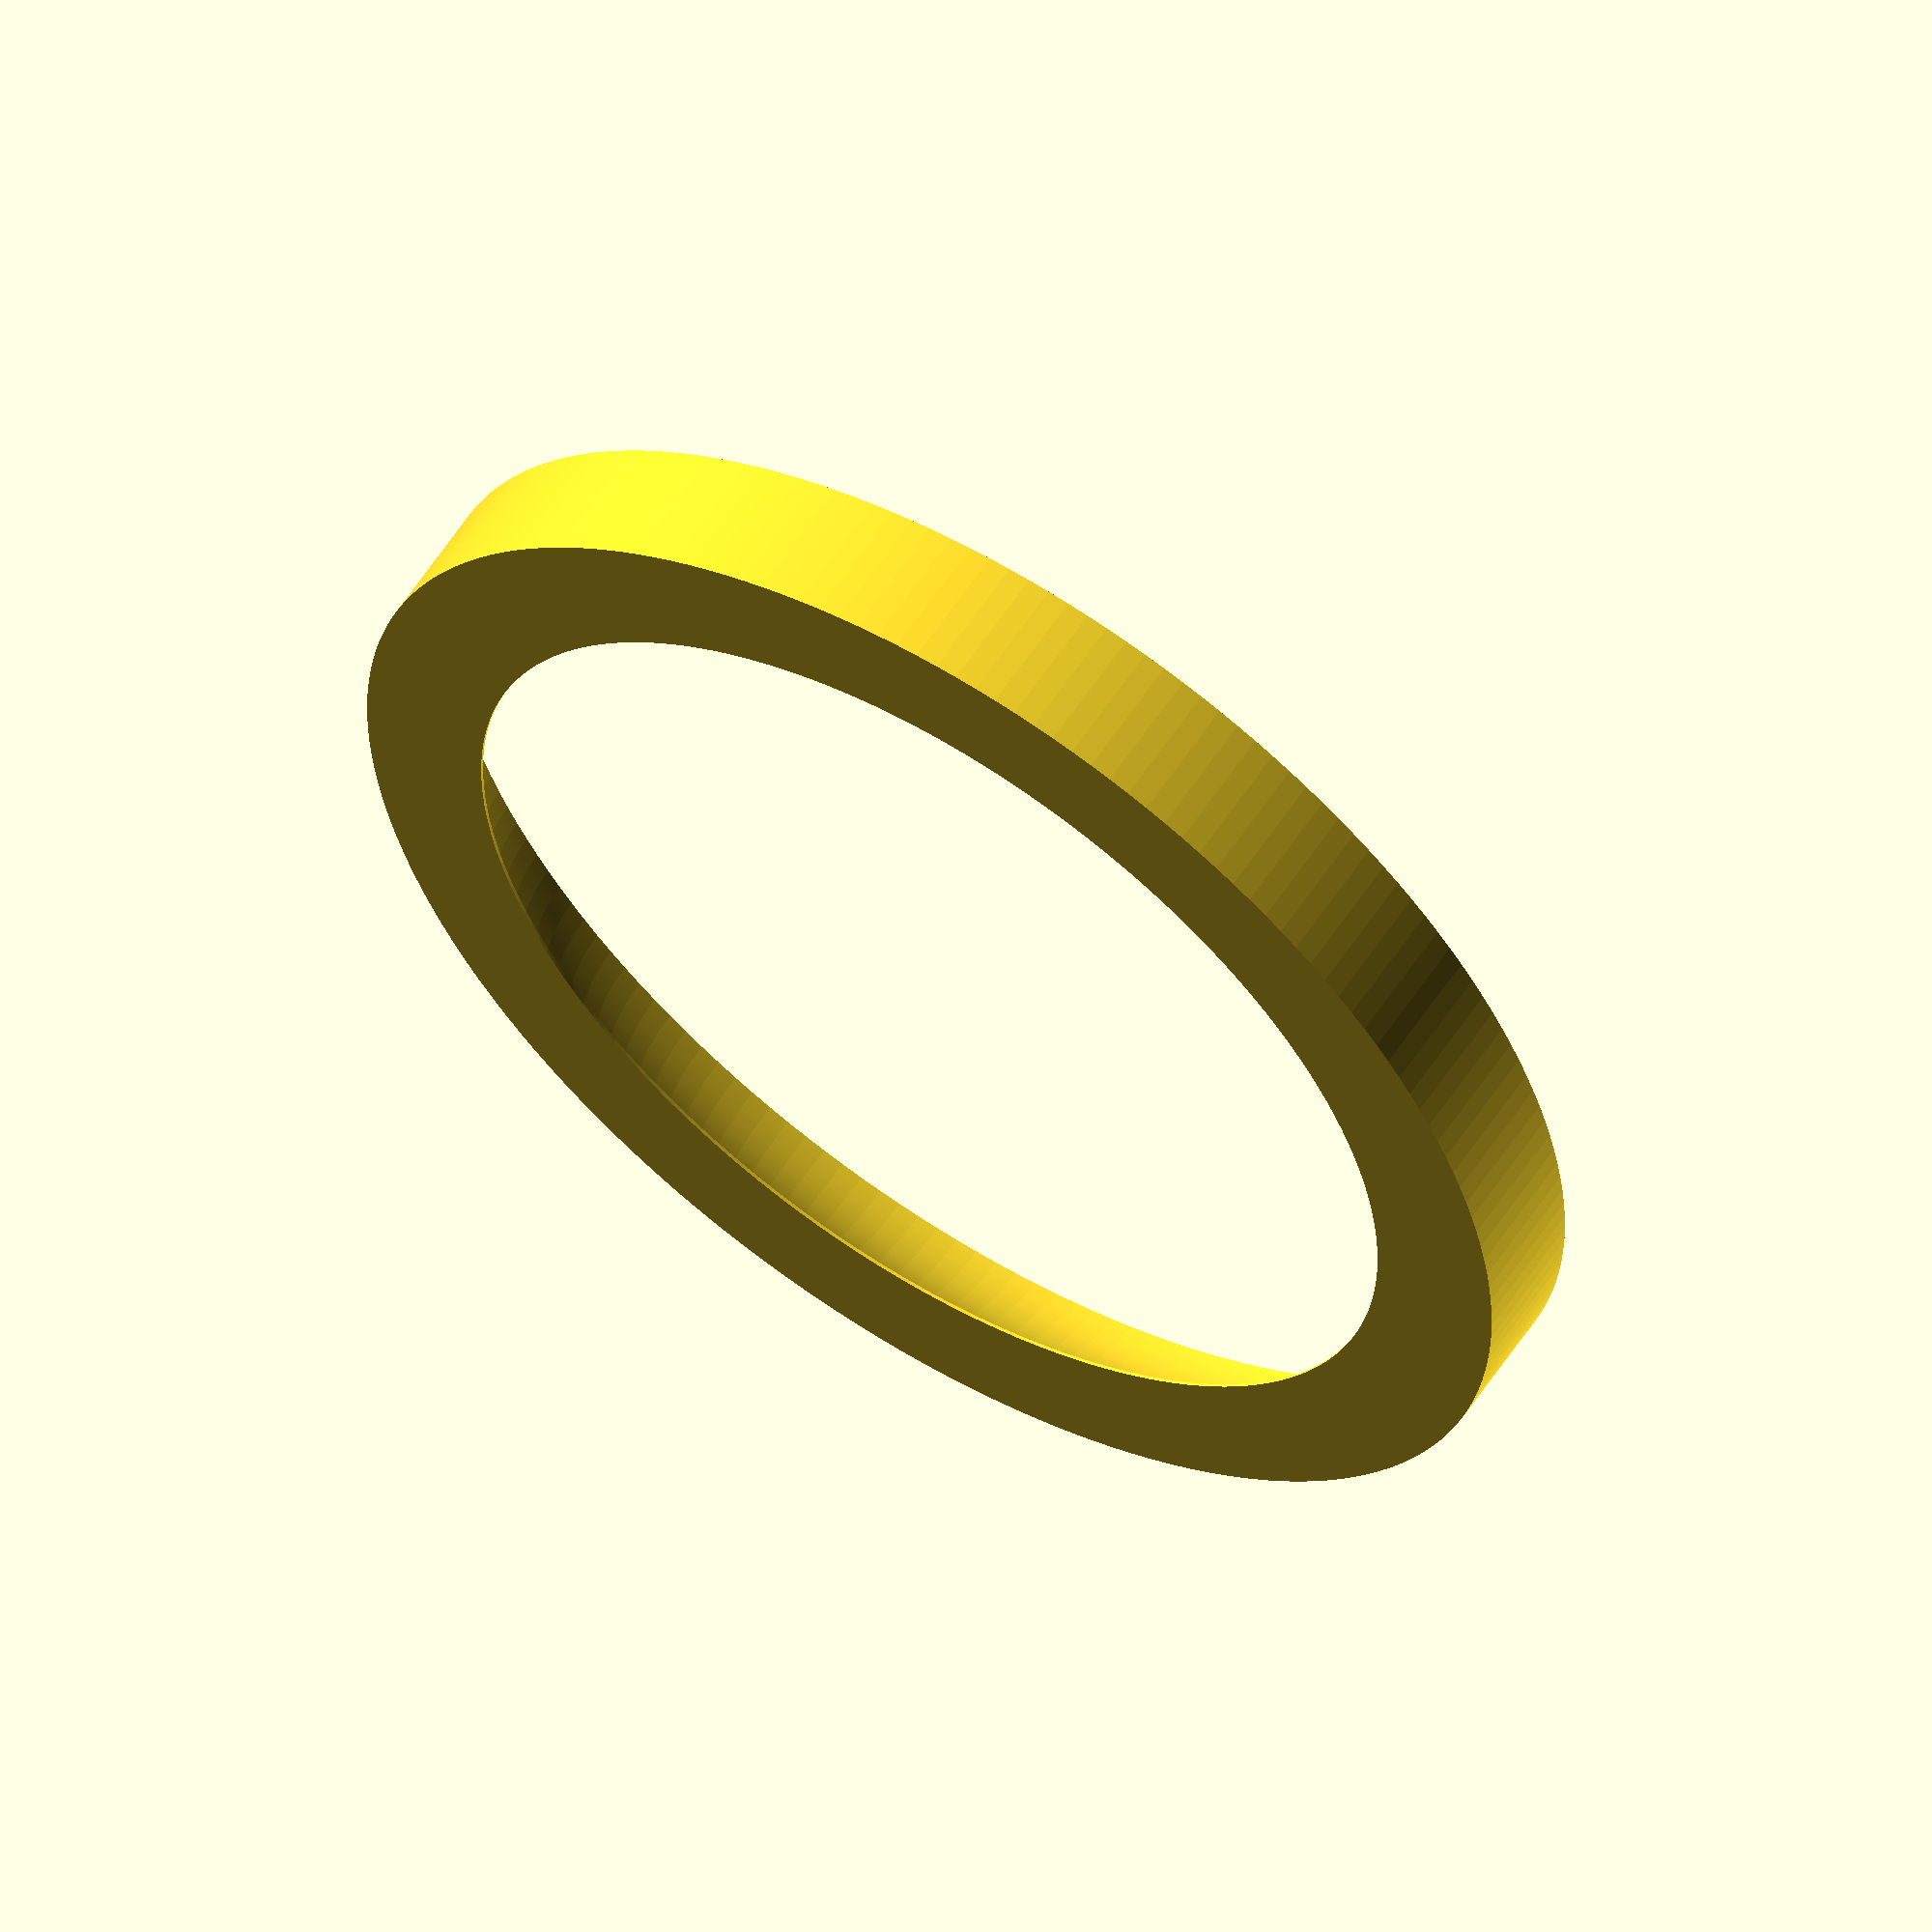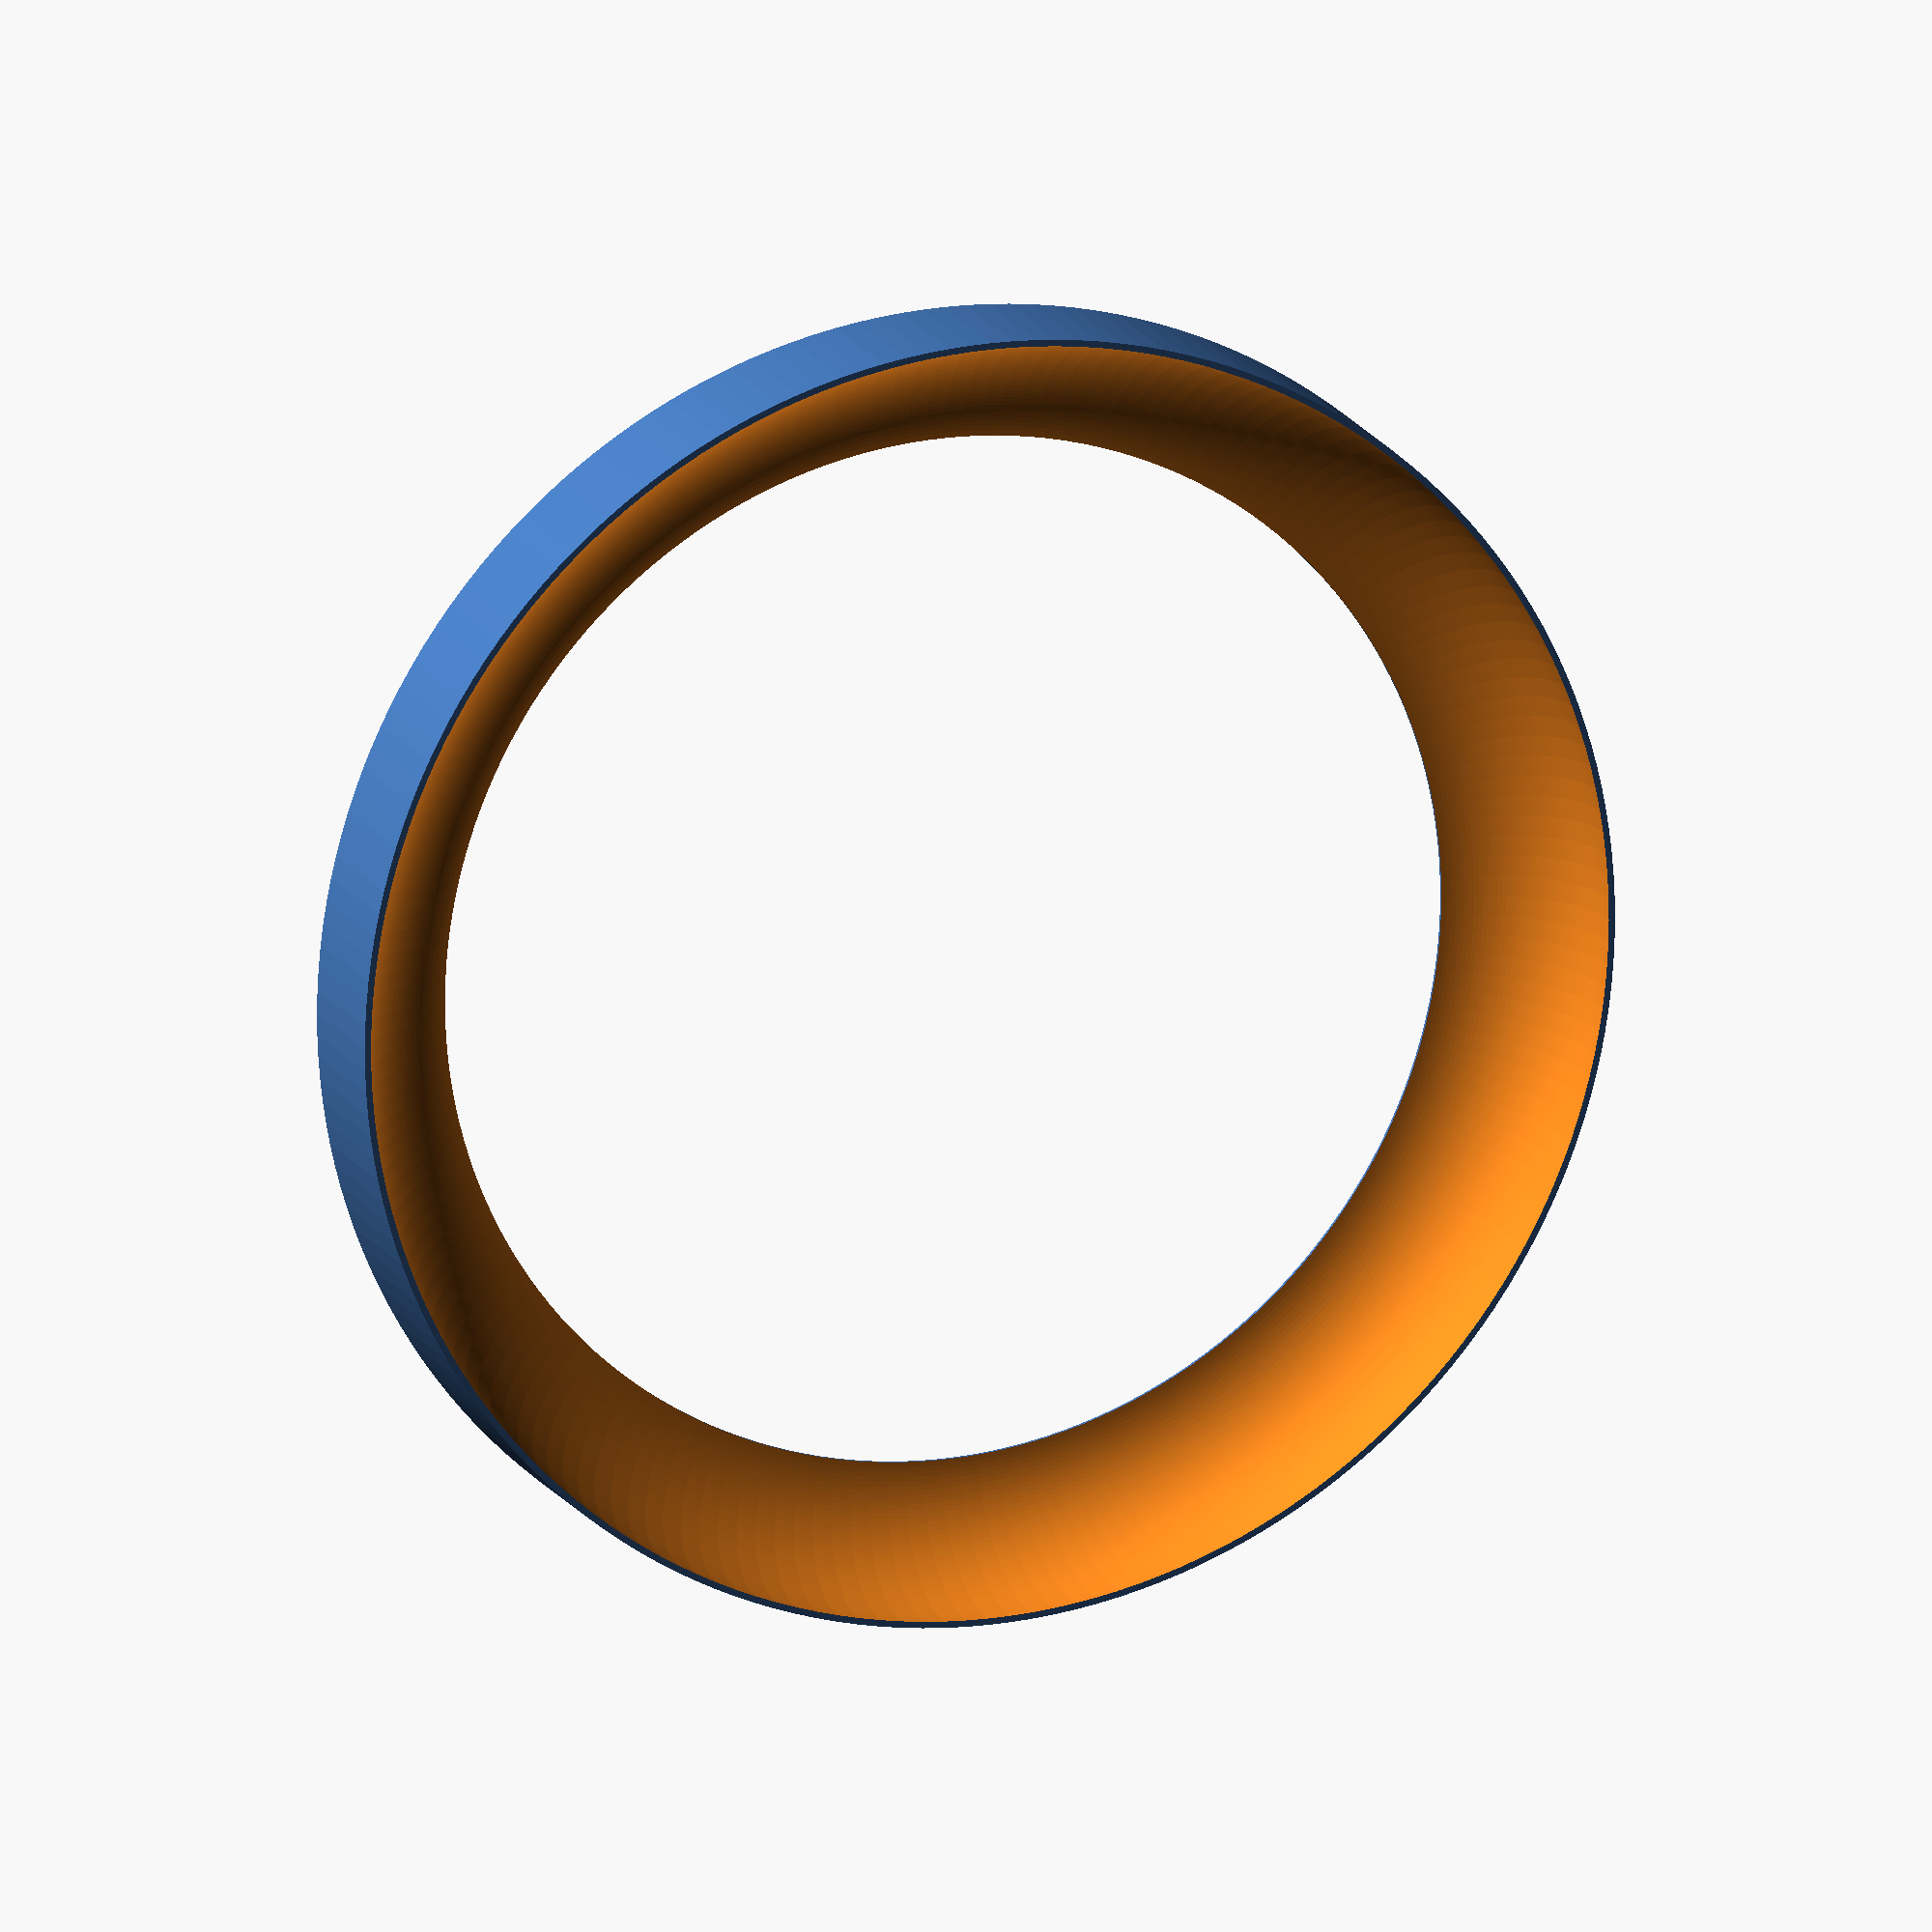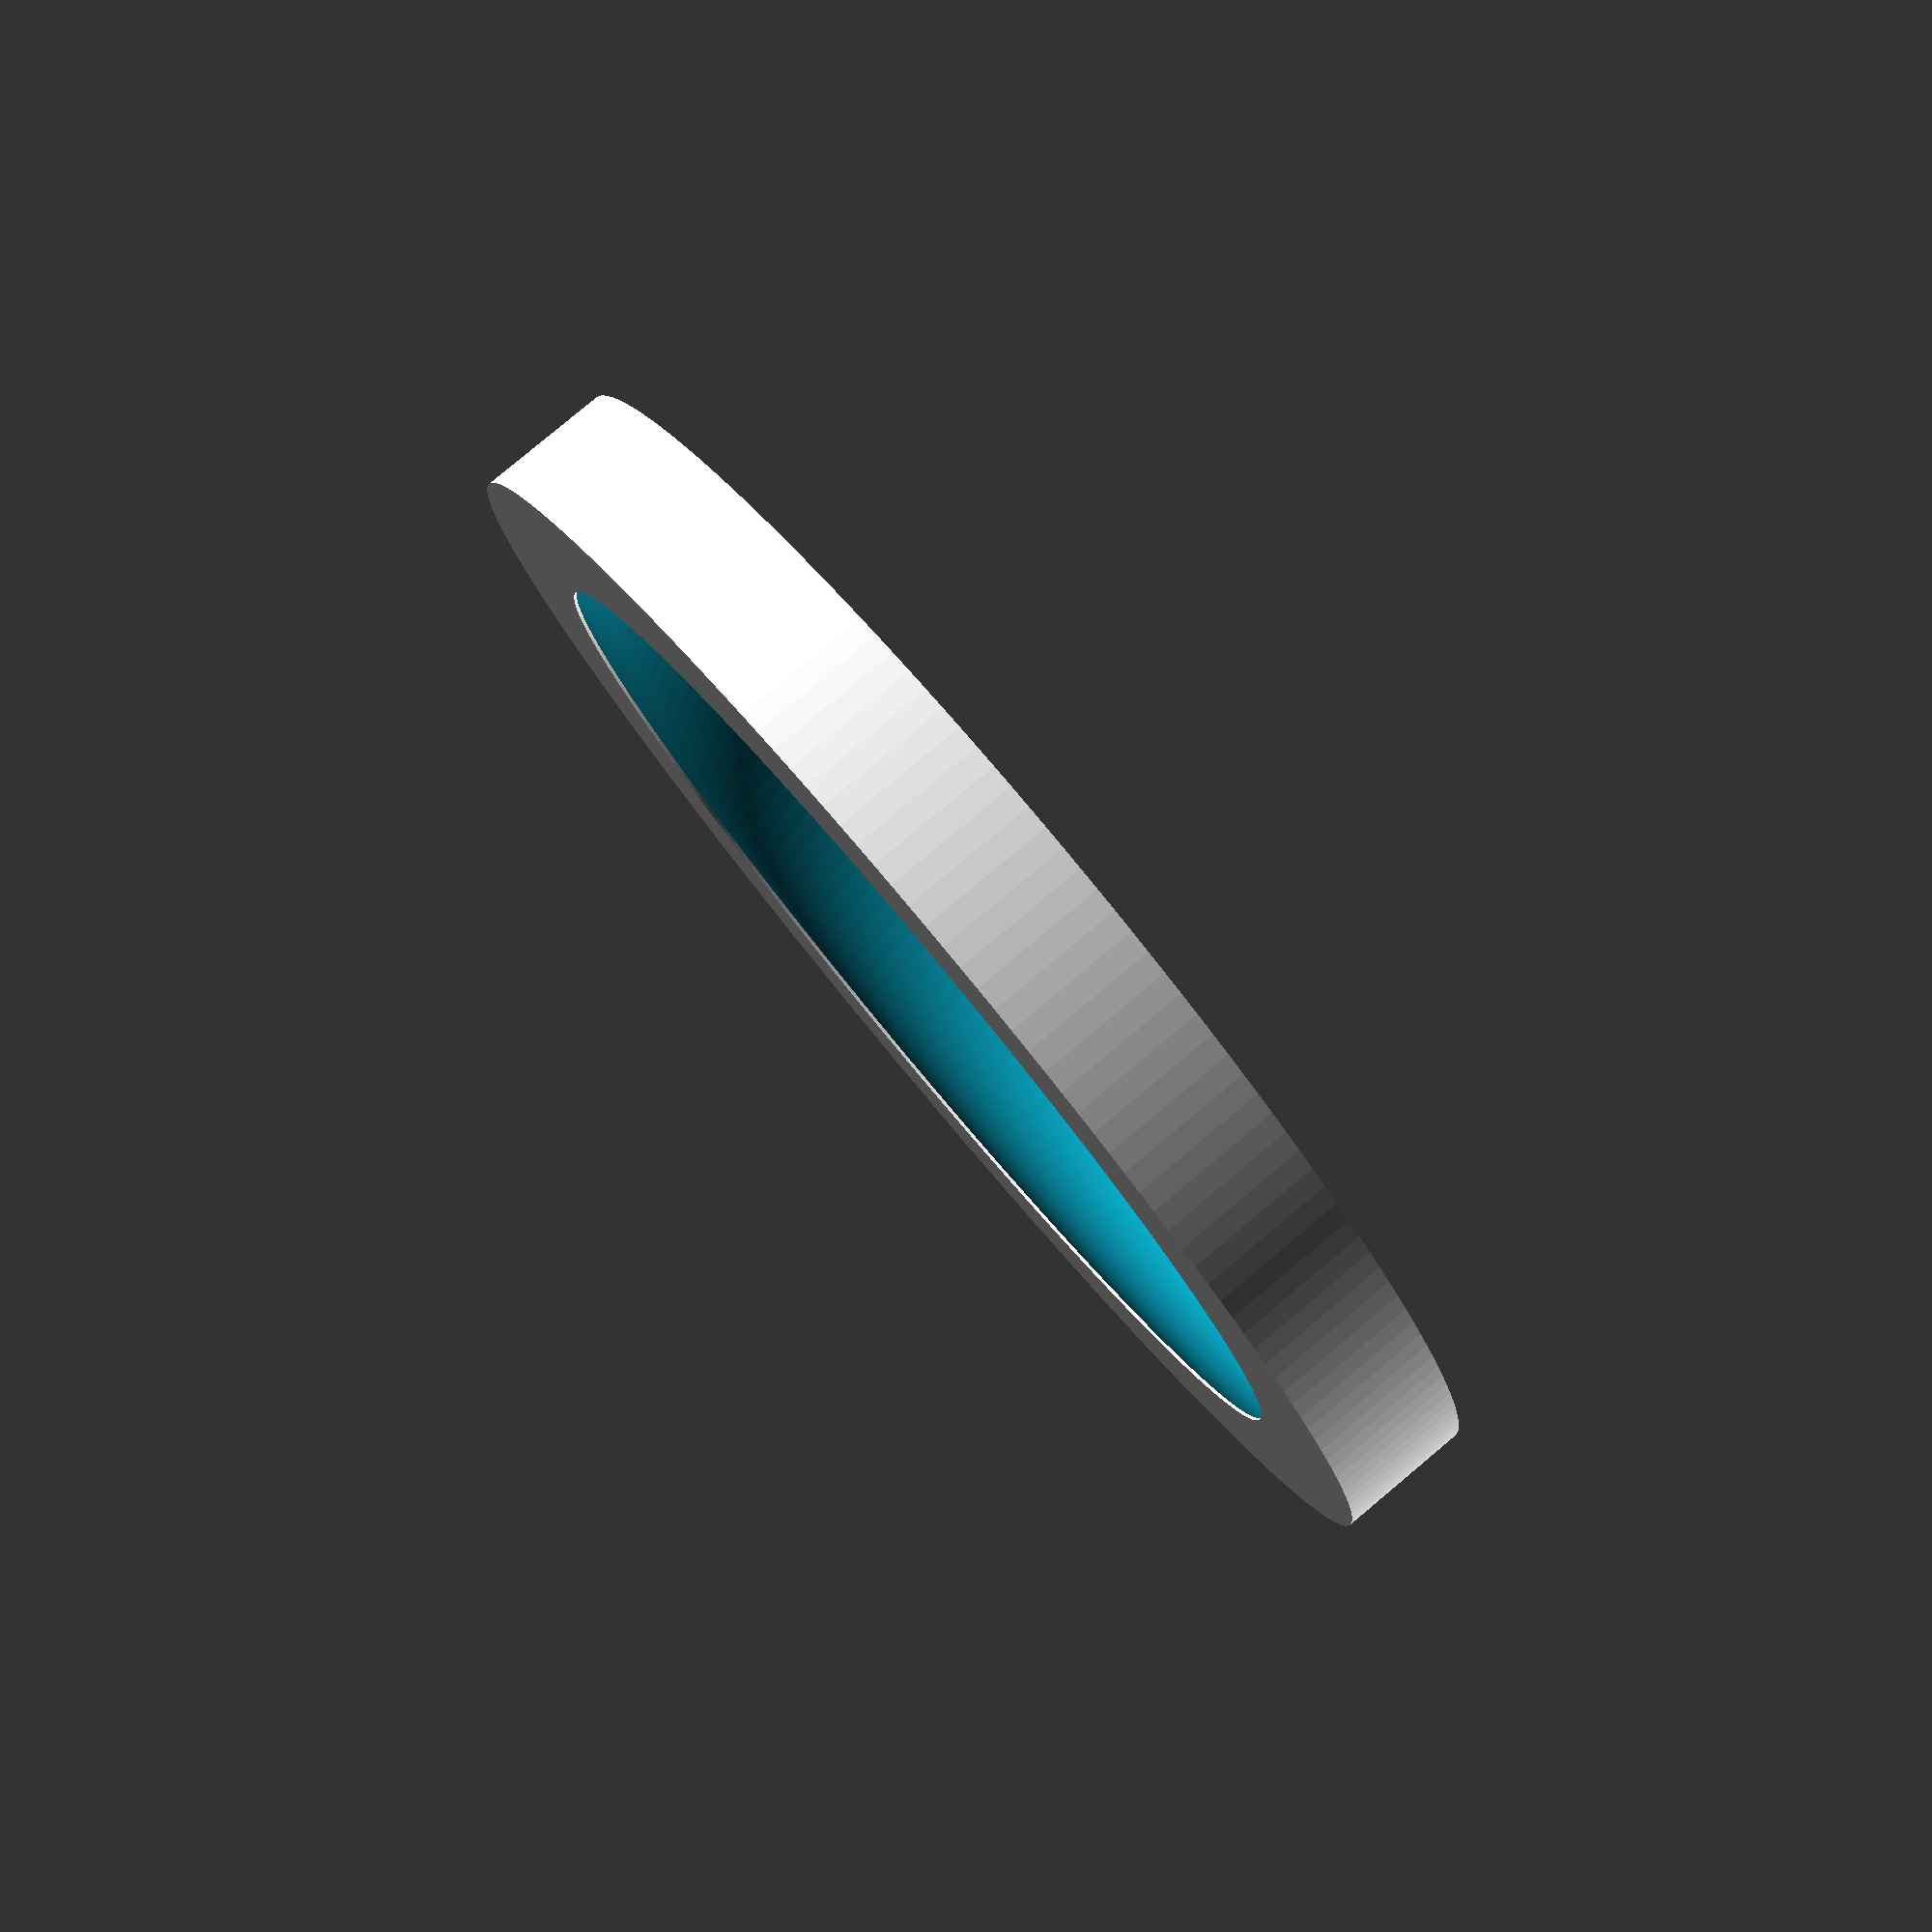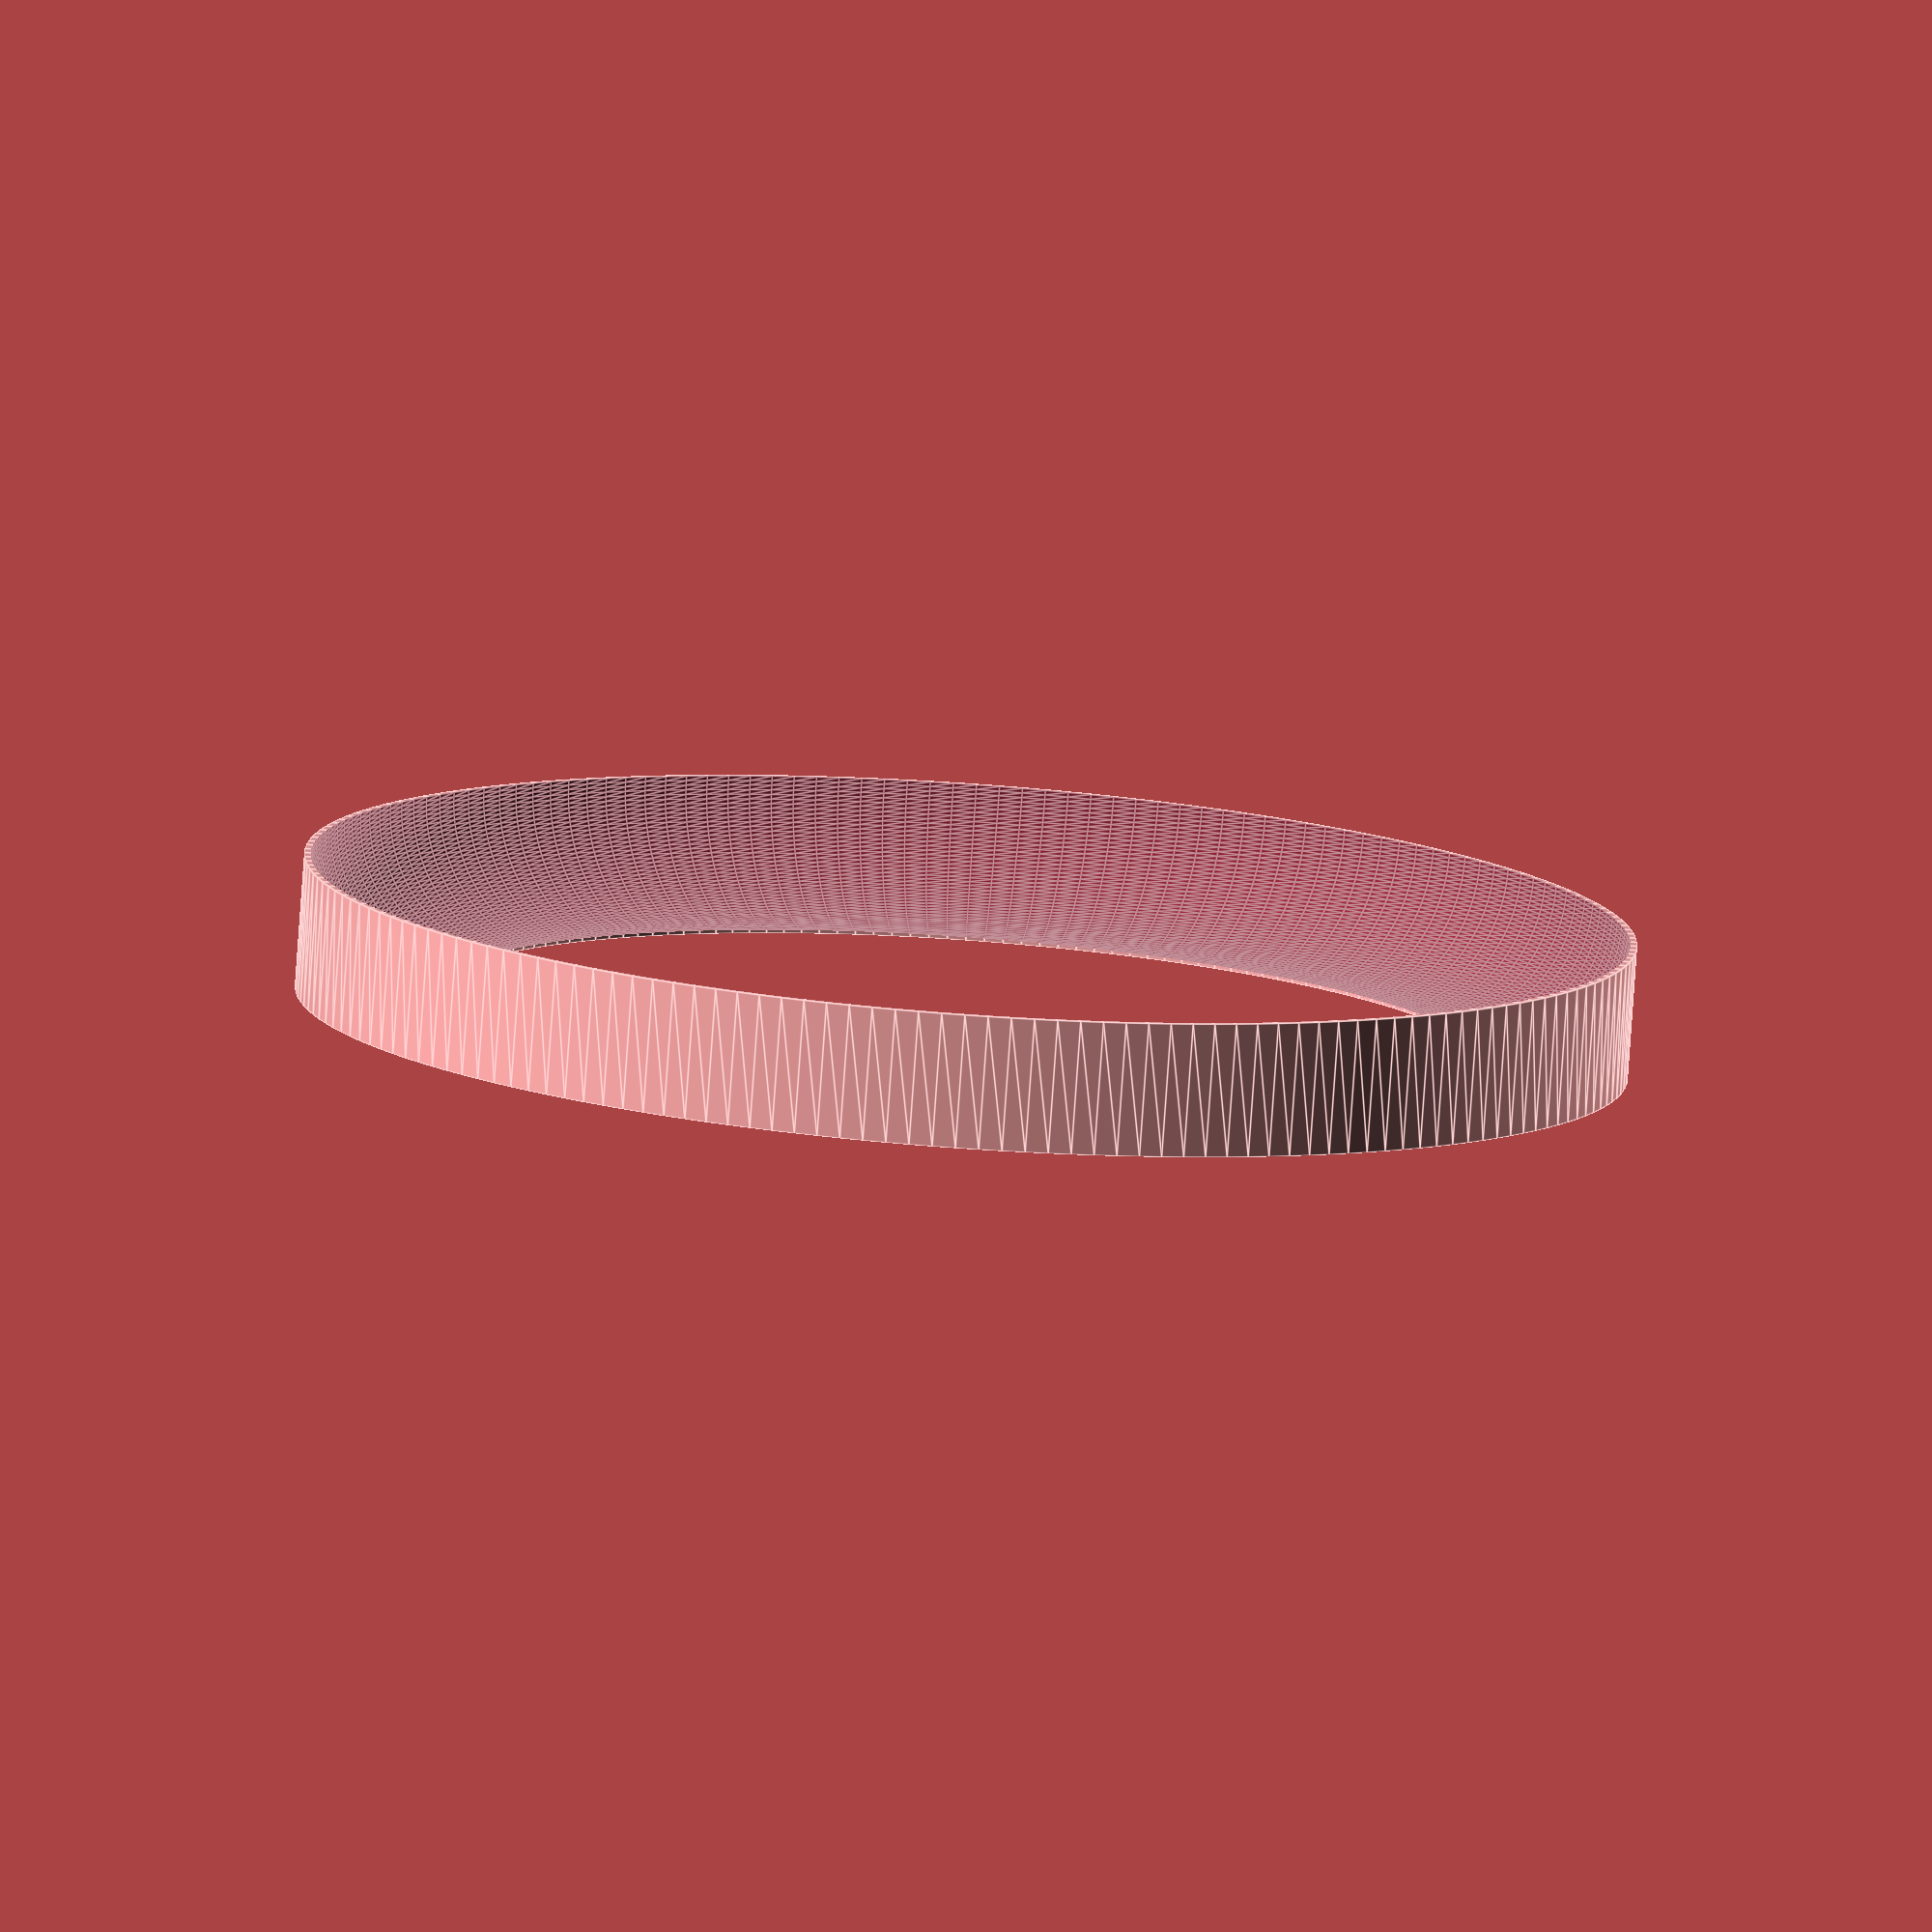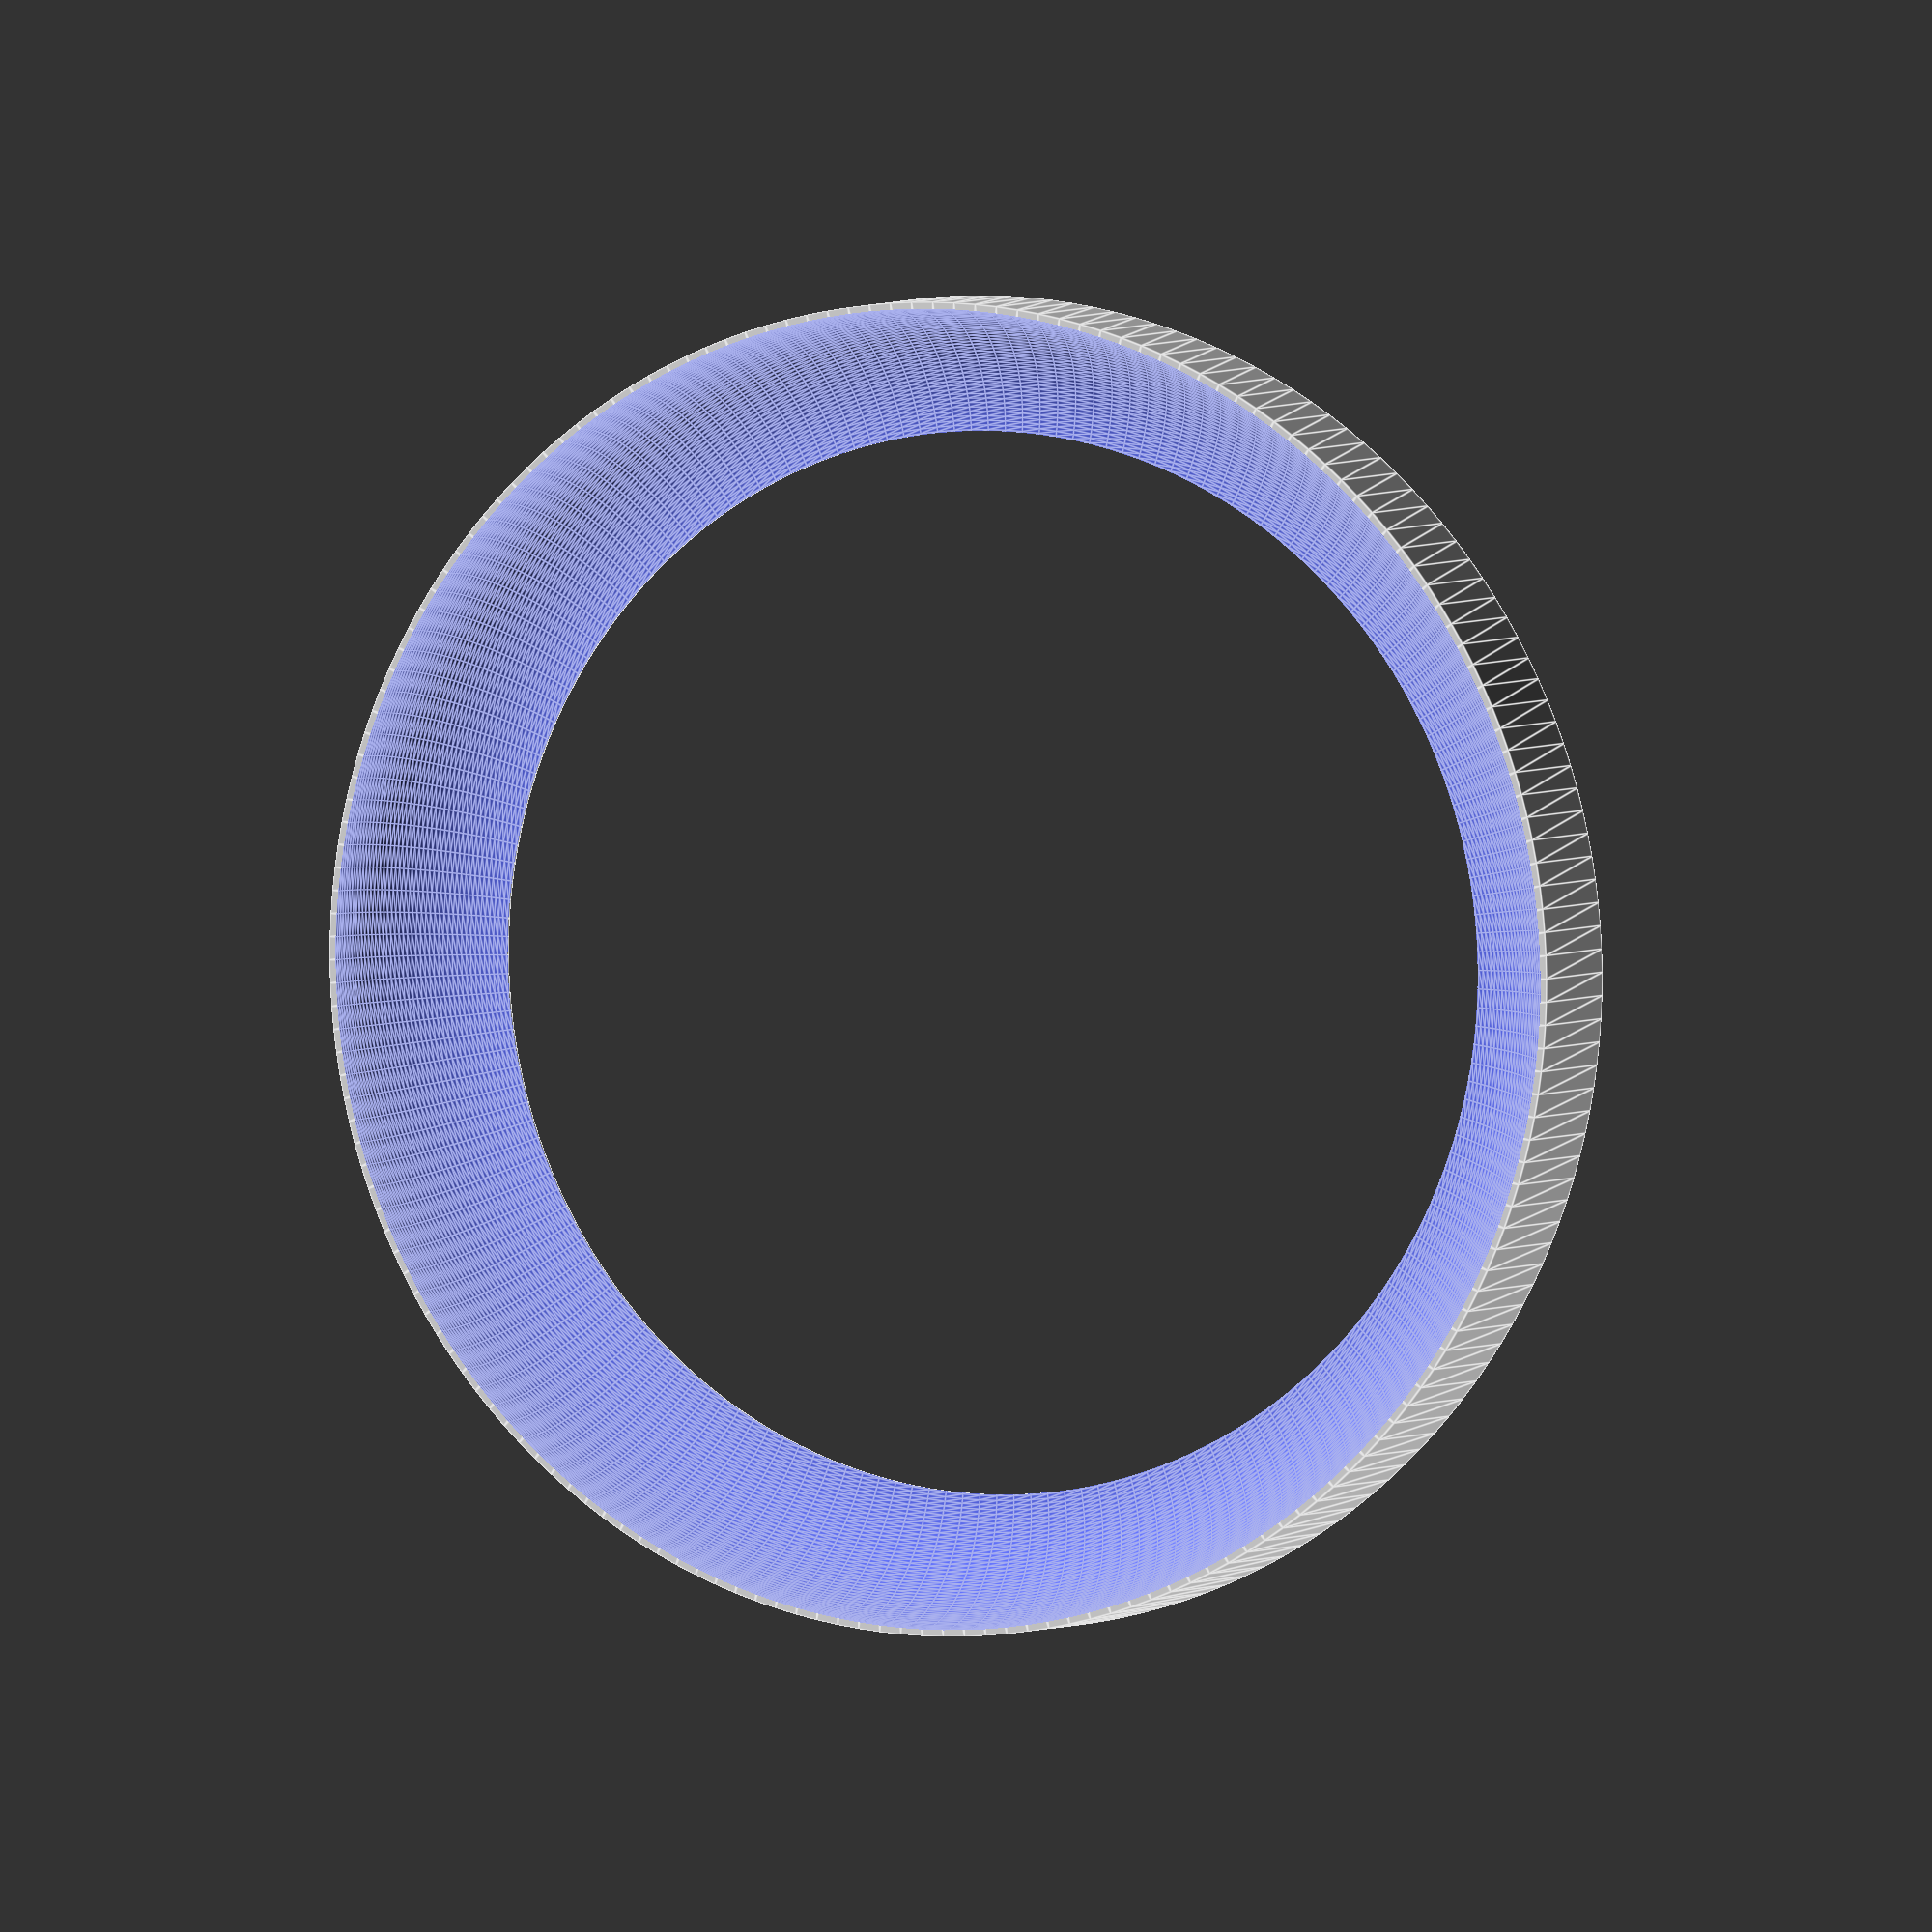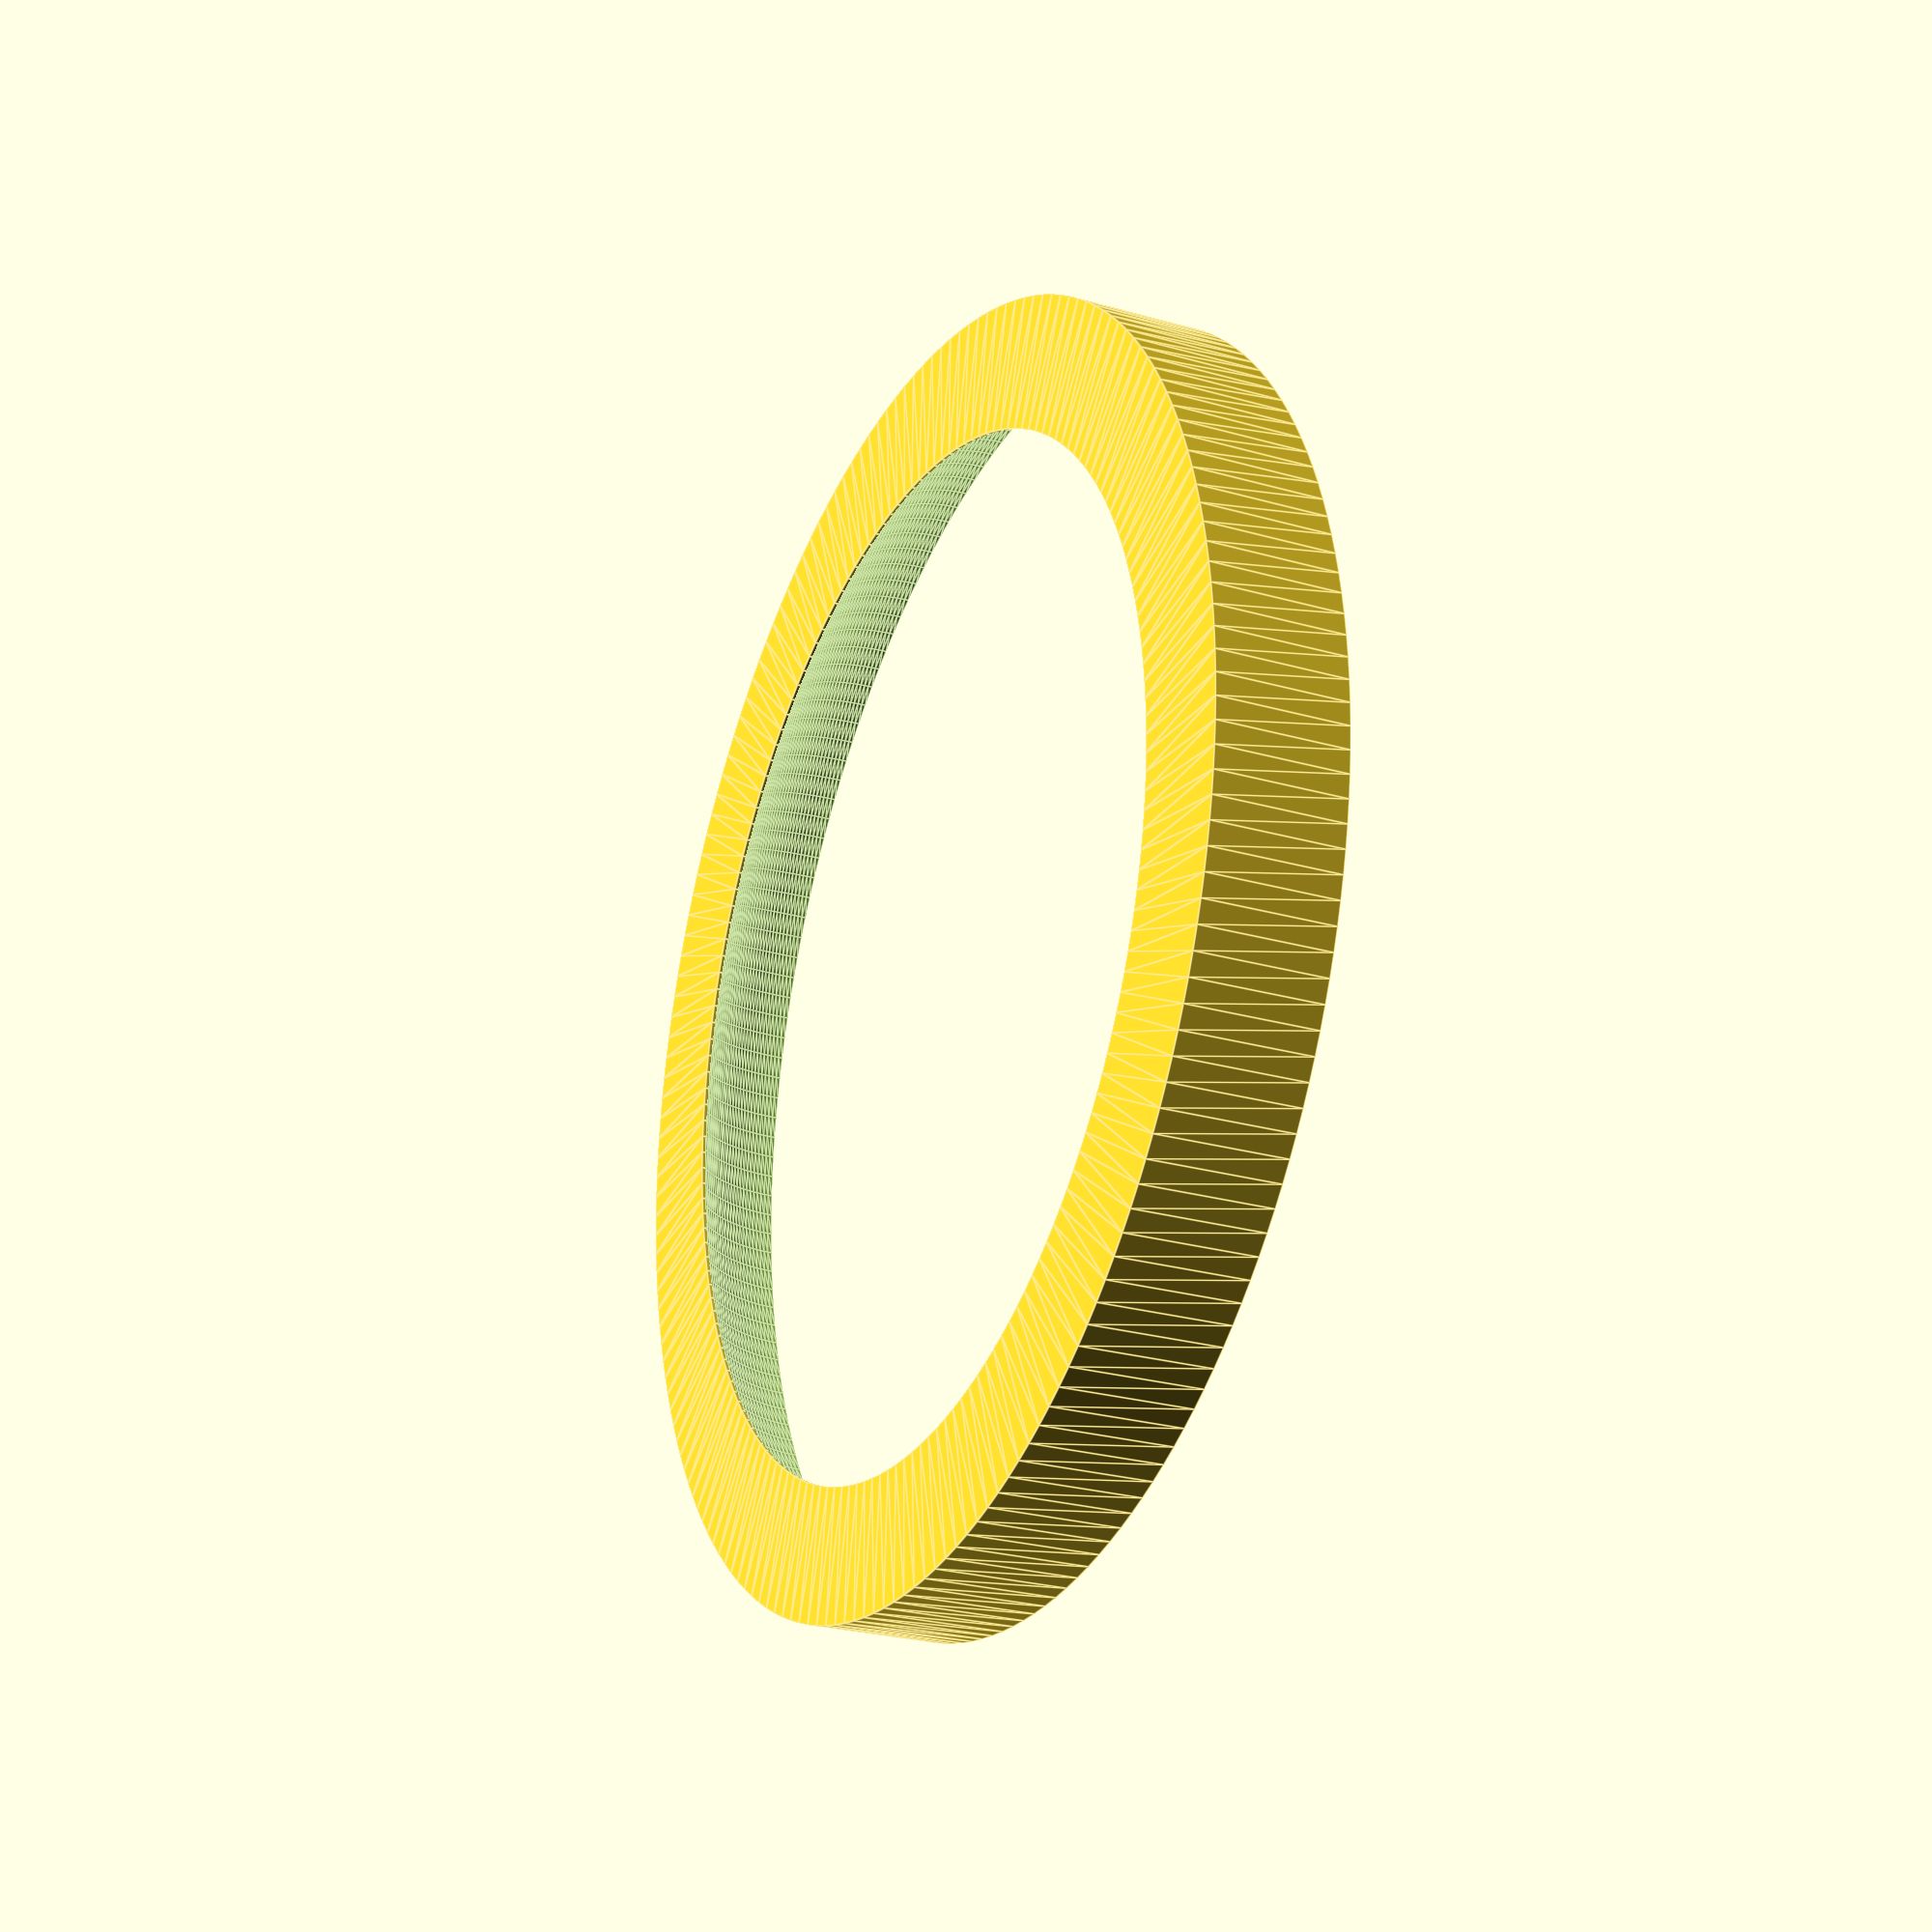
<openscad>
pad = 0.1;	// Padding to maintain manifold
ch = 15;
cr = 20;
ct = 2;
r = 4;
smooth = 180;	// Number of facets of rounding cylinder

// Bottom Round
difference() {
	rotate_extrude(convexity=10,  $fn = smooth)
		translate([cr-r+pad,-pad,0])
			square(r+pad,r+pad);
	rotate_extrude(convexity=10,  $fn = smooth)
		translate([cr-r,r,0])
			circle(r=r,$fn=smooth);
}

</openscad>
<views>
elev=301.8 azim=71.3 roll=212.7 proj=o view=wireframe
elev=163.5 azim=146.2 roll=200.7 proj=o view=solid
elev=278.4 azim=267.7 roll=230.1 proj=p view=wireframe
elev=80.0 azim=260.5 roll=356.0 proj=o view=edges
elev=176.8 azim=337.5 roll=155.6 proj=o view=edges
elev=25.5 azim=32.7 roll=245.1 proj=p view=edges
</views>
